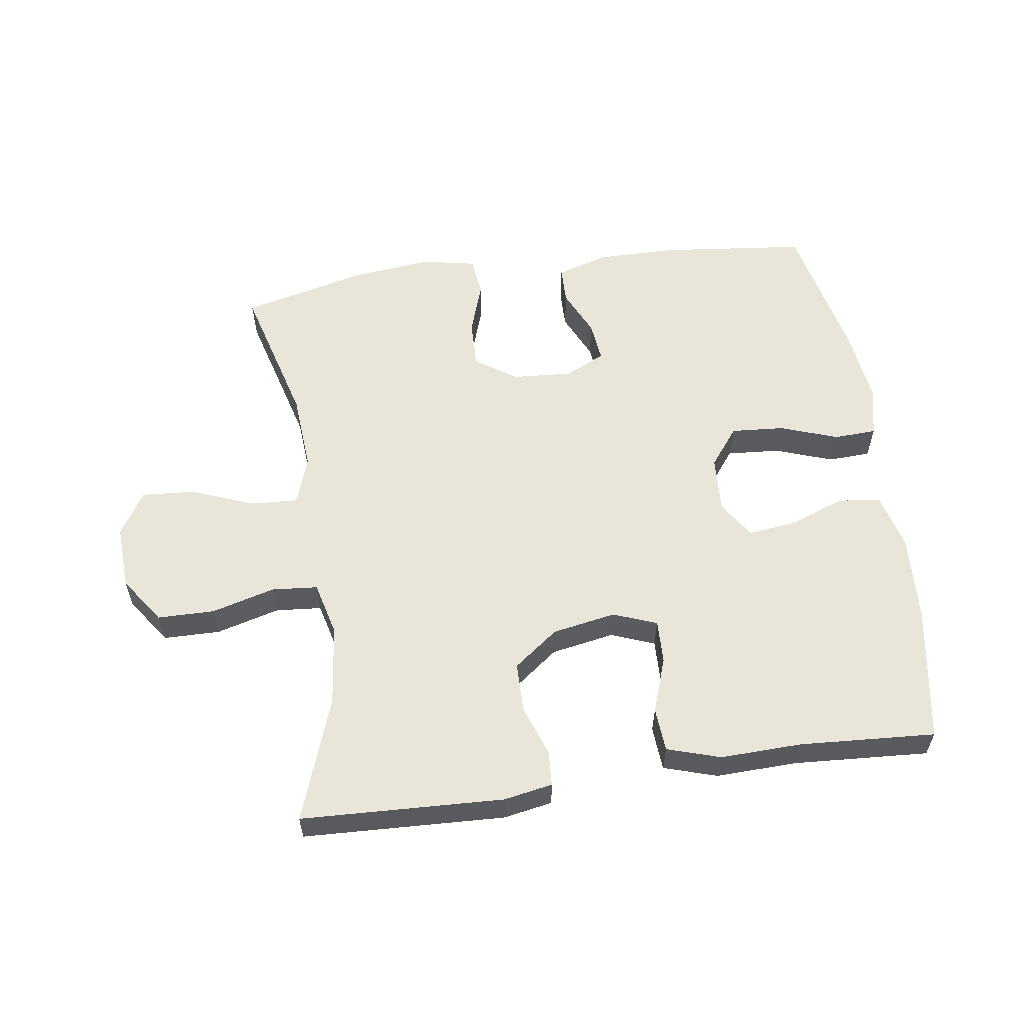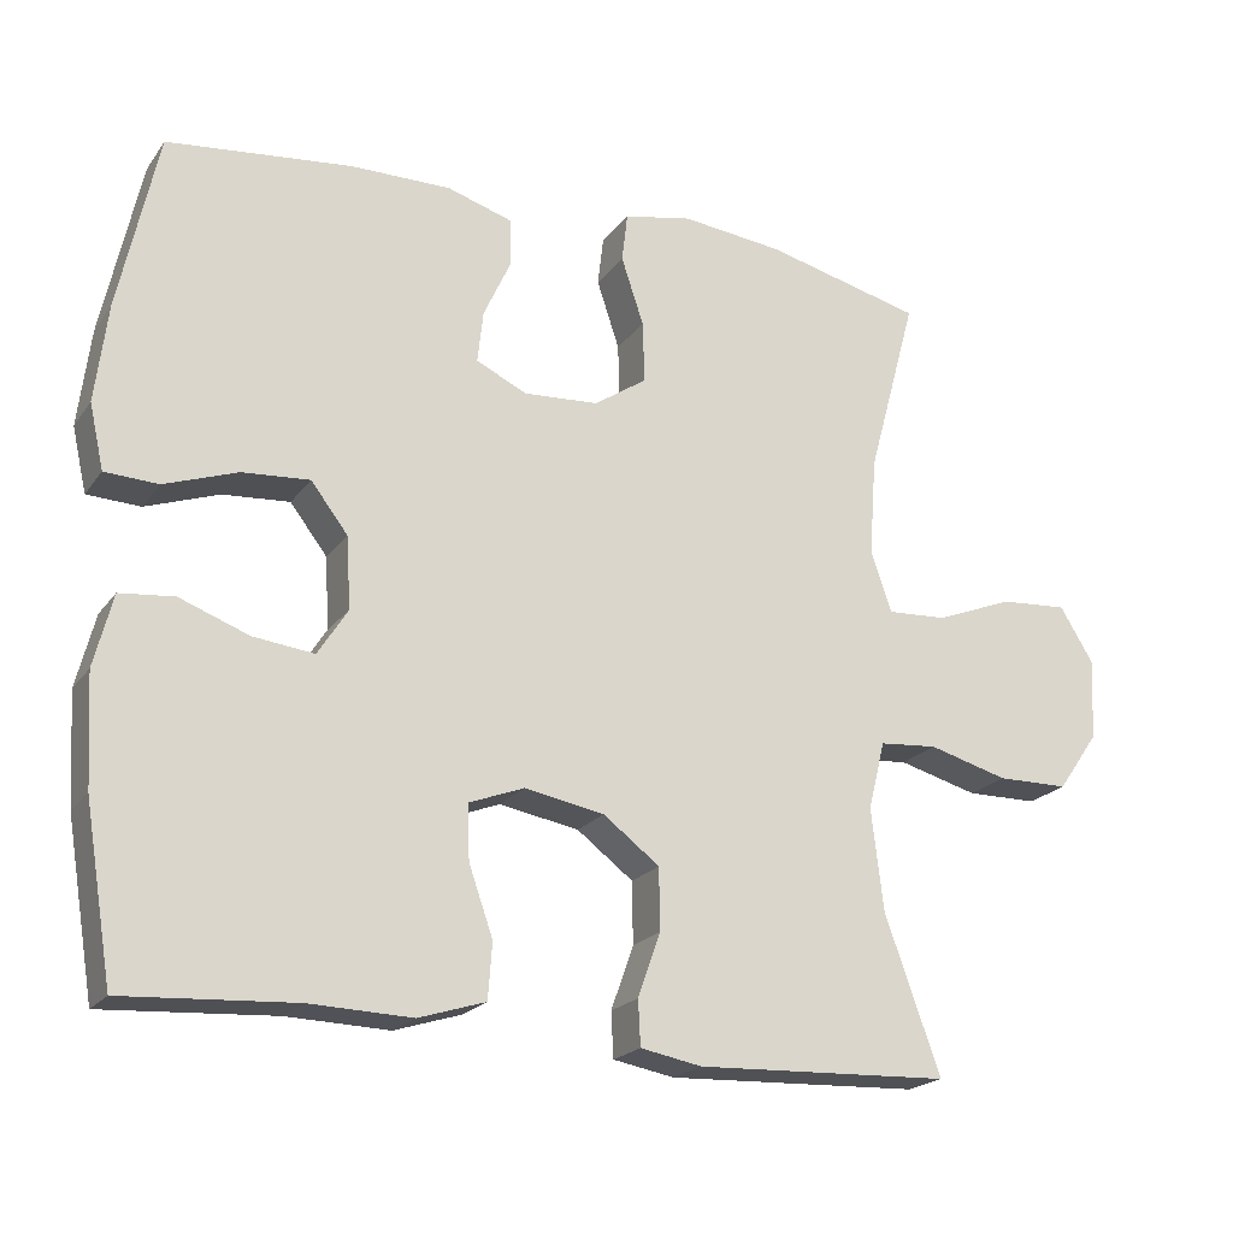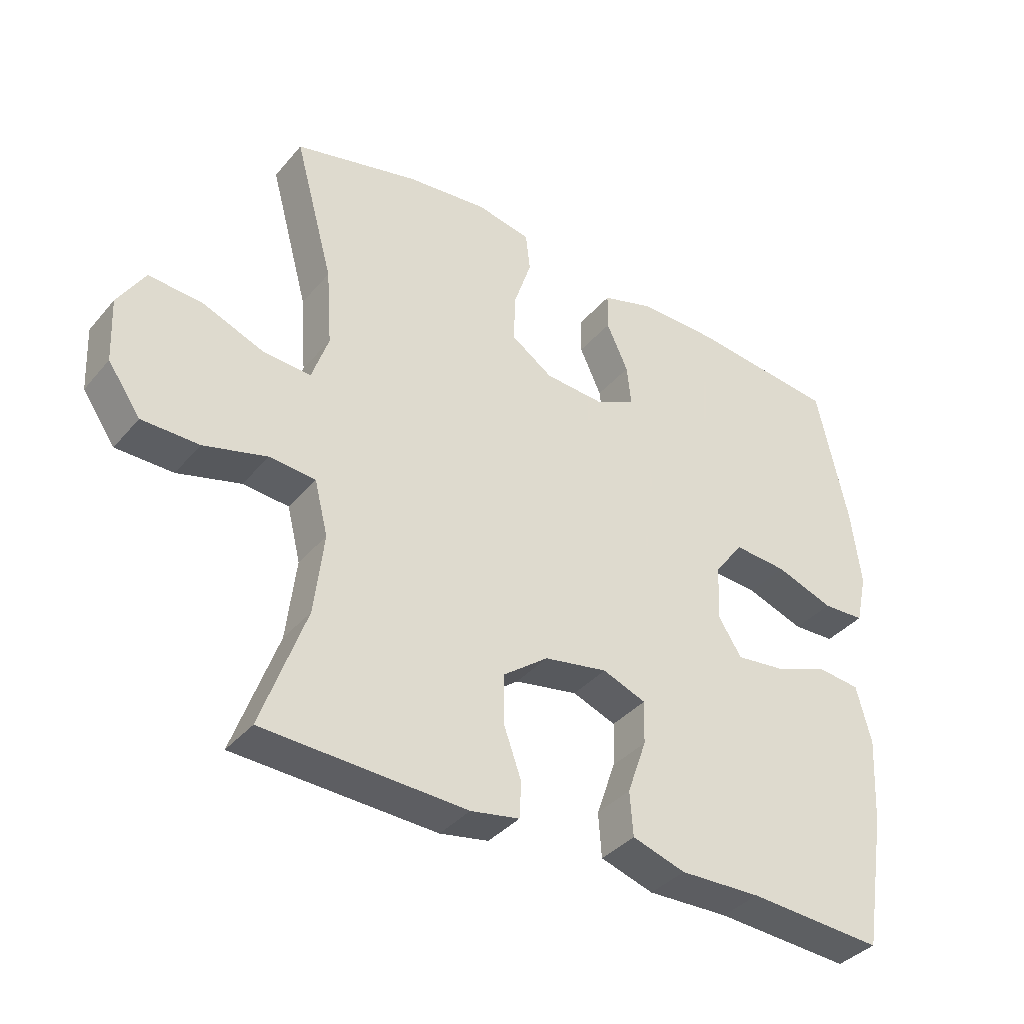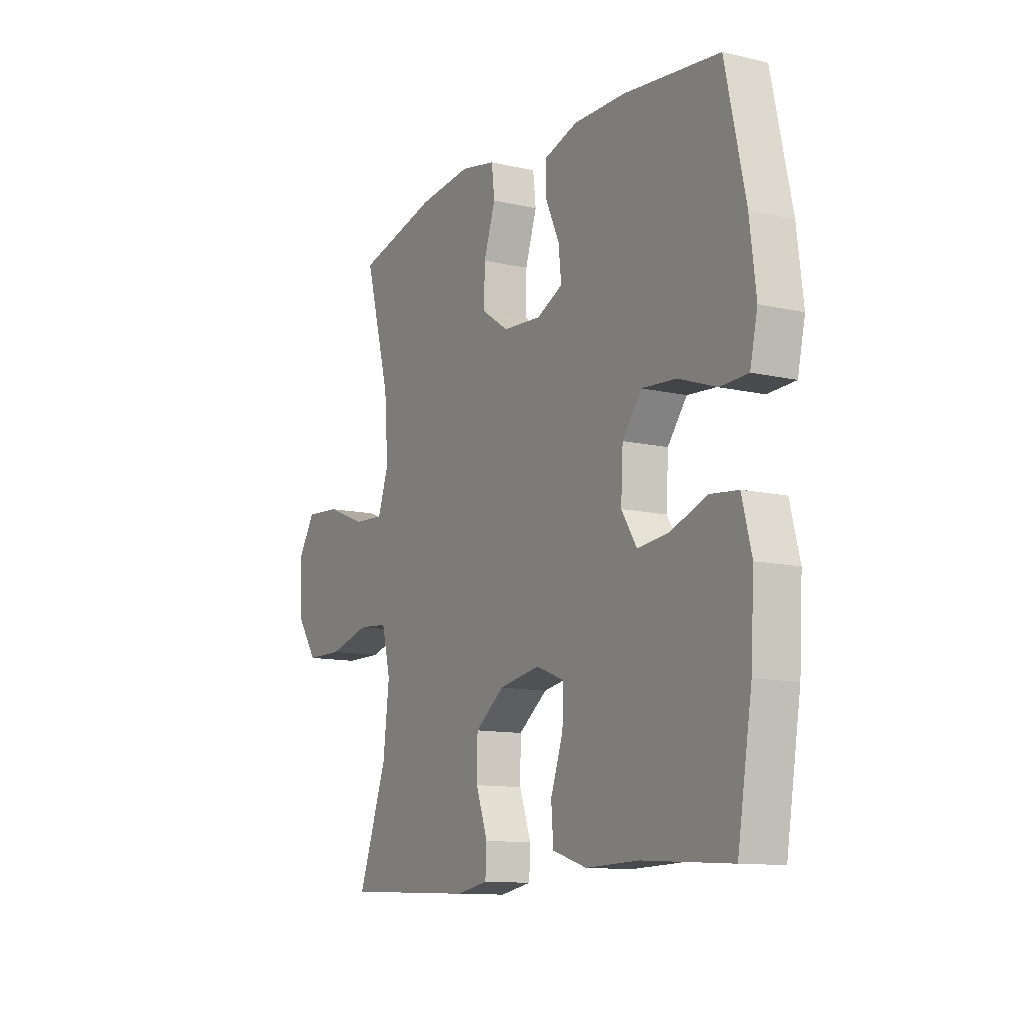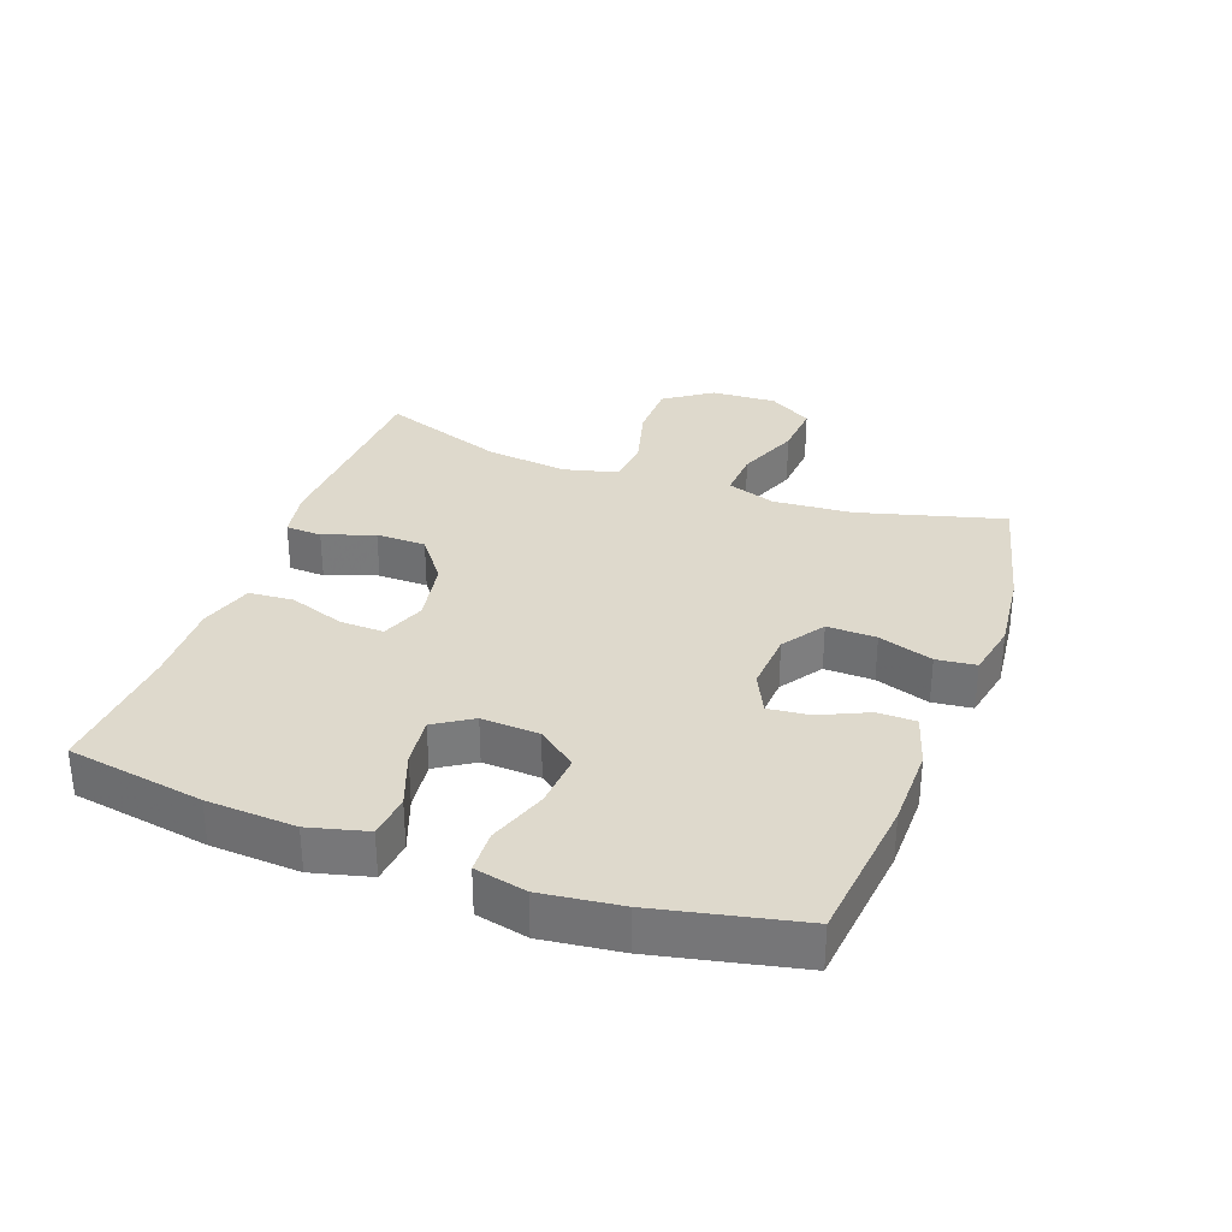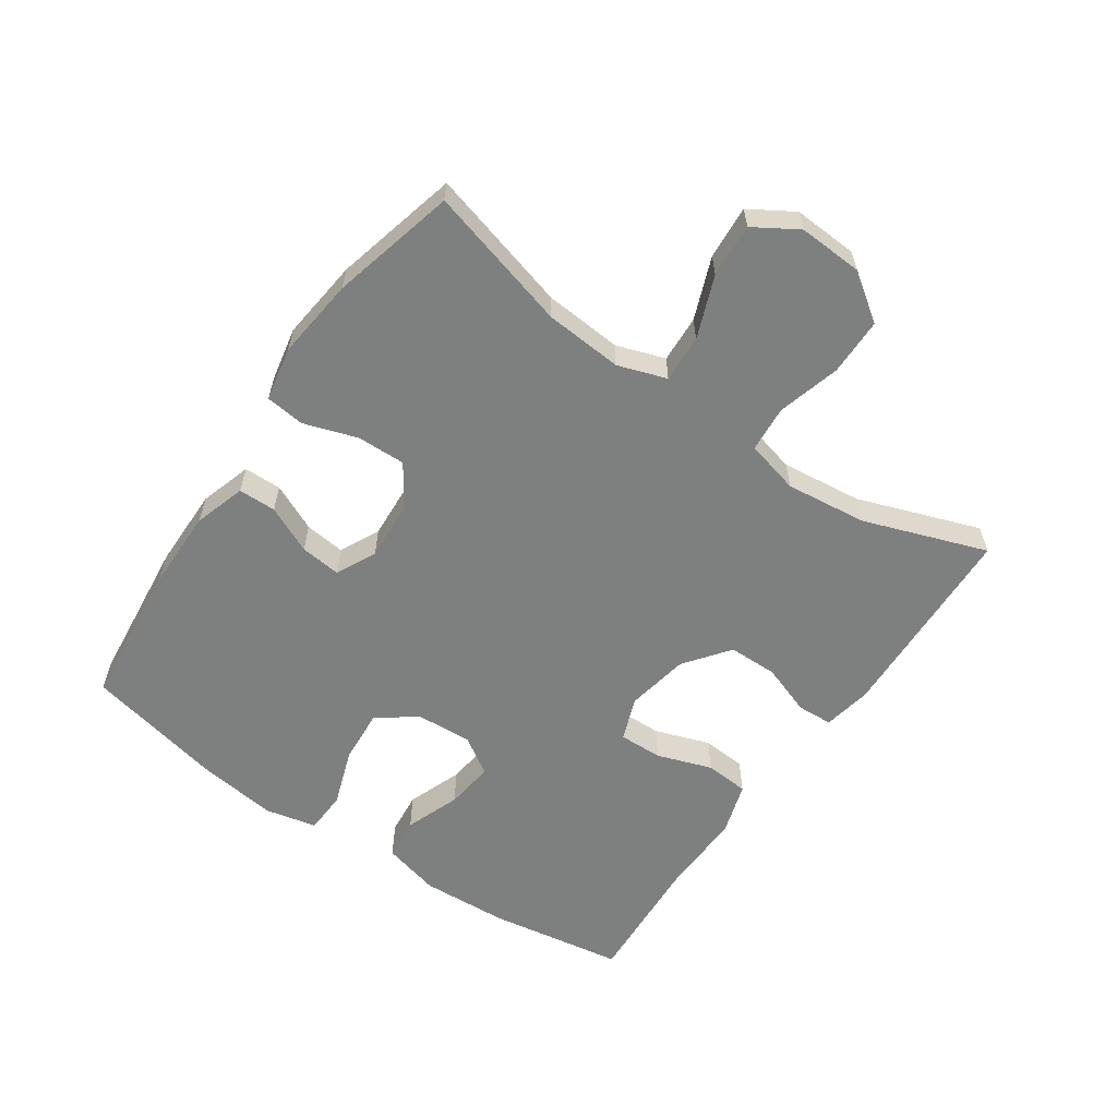
<metadata>
{"format":"obj","ext":"obj","renderer":"f3d","projection":"perspective","resolution":1024,"background":"white","views":[{"elev":57.9,"azim":171.8,"up":"+Y"},{"elev":-20.7,"azim":-25.7,"up":"+Z"},{"elev":-37.6,"azim":144.8,"up":"+Z"},{"elev":-11.5,"azim":-119.4,"up":"+Z"},{"elev":32.0,"azim":-69.9,"up":"+Y"},{"elev":-59.6,"azim":55.3,"up":"+Y"}]}
</metadata>
<code>
v -0.5 0.07 -0.5
v -0.535 0.07 -0.288
v -0.543 0.07 -0.151
v -0.52 0.07 -0.061
v -0.453 0.07 -0.054
v -0.367 0.07 -0.086
v -0.291 0.07 -0.095
v -0.254 0.07 -0.037
v -0.259 0.07 0.052
v -0.305 0.07 0.112
v -0.388 0.07 0.106
v -0.479 0.07 0.074
v -0.545 0.07 0.077
v -0.563 0.07 0.157
v -0.548 0.07 0.279
v -0.5 0.07 0.5
v -0.271 0.07 0.525
v -0.146 0.07 0.526
v -0.065 0.07 0.501
v -0.064 0.07 0.442
v -0.098 0.07 0.368
v -0.105 0.07 0.304
v -0.042 0.07 0.274
v 0.051 0.07 0.28
v 0.116 0.07 0.324
v 0.114 0.07 0.4
v 0.086 0.07 0.484
v 0.093 0.07 0.545
v 0.178 0.07 0.562
v 0.305 0.07 0.548
v 0.5 0.07 0.5
v 0.439 0.07 0.276
v 0.43 0.07 0.154
v 0.456 0.07 0.078
v 0.53 0.07 0.082
v 0.627 0.07 0.12
v 0.711 0.07 0.126
v 0.753 0.07 0.058
v 0.748 0.07 -0.043
v 0.697 0.07 -0.116
v 0.608 0.07 -0.117
v 0.509 0.07 -0.09
v 0.437 0.07 -0.096
v 0.416 0.07 -0.18
v 0.431 0.07 -0.307
v 0.5 0.07 -0.5
v 0.184 0.07 -0.513
v 0.108 0.07 -0.499
v 0.105 0.07 -0.443
v 0.133 0.07 -0.364
v 0.132 0.07 -0.287
v 0.062 0.07 -0.234
v -0.037 0.07 -0.216
v -0.105 0.07 -0.242
v -0.103 0.07 -0.31
v -0.073 0.07 -0.396
v -0.078 0.07 -0.465
v -0.161 0.07 -0.491
v -0.288 0.07 -0.487
v -0.5 0 -0.5
v -0.535 0 -0.288
v -0.543 0 -0.151
v -0.52 0 -0.061
v -0.453 0 -0.054
v -0.367 0 -0.086
v -0.291 0 -0.095
v -0.254 0 -0.037
v -0.259 0 0.052
v -0.305 0 0.112
v -0.388 0 0.106
v -0.479 0 0.074
v -0.545 0 0.077
v -0.563 0 0.157
v -0.548 0 0.279
v -0.5 0 0.5
v -0.271 0 0.525
v -0.146 0 0.526
v -0.065 0 0.501
v -0.064 0 0.442
v -0.098 0 0.368
v -0.105 0 0.304
v -0.042 0 0.274
v 0.051 0 0.28
v 0.116 0 0.324
v 0.114 0 0.4
v 0.086 0 0.484
v 0.093 0 0.545
v 0.178 0 0.562
v 0.305 0 0.548
v 0.5 0 0.5
v 0.439 0 0.276
v 0.43 0 0.154
v 0.456 0 0.078
v 0.53 0 0.082
v 0.627 0 0.12
v 0.711 0 0.126
v 0.753 0 0.058
v 0.748 0 -0.043
v 0.697 0 -0.116
v 0.608 0 -0.117
v 0.509 0 -0.09
v 0.437 0 -0.096
v 0.416 0 -0.18
v 0.431 0 -0.307
v 0.5 0 -0.5
v 0.184 0 -0.513
v 0.108 0 -0.499
v 0.105 0 -0.443
v 0.133 0 -0.364
v 0.132 0 -0.287
v 0.062 0 -0.234
v -0.037 0 -0.216
v -0.105 0 -0.242
v -0.103 0 -0.31
v -0.073 0 -0.396
v -0.078 0 -0.465
v -0.161 0 -0.491
v -0.288 0 -0.487
f 57 58 59
f 56 57 59
f 55 56 59
f 4 5 6
f 3 4 6
f 2 3 6
f 1 2 6
f 59 1 6
f 55 59 6
f 54 55 6
f 53 54 6 7
f 52 53 7 8
f 48 49 50
f 47 48 50
f 46 47 50
f 45 46 50
f 44 45 50 51
f 43 44 51 52
f 40 41 42
f 39 40 42
f 38 39 42
f 37 38 42
f 36 37 42
f 35 36 42
f 34 35 42 43
f 52 8 9
f 43 52 9
f 34 43 9
f 33 34 9
f 30 31 32
f 29 30 32
f 28 29 32
f 27 28 32
f 26 27 32
f 25 26 32 33
f 19 20 21
f 18 19 21
f 17 18 21
f 16 17 21
f 15 16 21
f 14 15 21
f 13 14 21
f 12 13 21
f 11 12 21
f 10 11 21 22
f 9 10 22 23
f 24 25 33 9
f 9 23 24
f 118 117 116
f 118 116 115
f 118 115 114
f 65 64 63
f 65 63 62
f 65 62 61
f 65 61 60
f 65 60 118
f 65 118 114
f 65 114 113
f 66 65 113 112
f 67 66 112 111
f 109 108 107
f 109 107 106
f 109 106 105
f 109 105 104
f 110 109 104 103
f 111 110 103 102
f 101 100 99
f 101 99 98
f 101 98 97
f 101 97 96
f 101 96 95
f 101 95 94
f 102 101 94 93
f 68 67 111
f 68 111 102
f 68 102 93
f 68 93 92
f 91 90 89
f 91 89 88
f 91 88 87
f 91 87 86
f 91 86 85
f 92 91 85 84
f 80 79 78
f 80 78 77
f 80 77 76
f 80 76 75
f 80 75 74
f 80 74 73
f 80 73 72
f 80 72 71
f 80 71 70
f 81 80 70 69
f 82 81 69 68
f 68 92 84 83
f 83 82 68
f 1 60 61 2
f 2 61 62 3
f 3 62 63 4
f 4 63 64 5
f 5 64 65 6
f 6 65 66 7
f 7 66 67 8
f 8 67 68 9
f 9 68 69 10
f 10 69 70 11
f 11 70 71 12
f 12 71 72 13
f 13 72 73 14
f 14 73 74 15
f 15 74 75 16
f 16 75 76 17
f 17 76 77 18
f 18 77 78 19
f 19 78 79 20
f 20 79 80 21
f 21 80 81 22
f 22 81 82 23
f 23 82 83 24
f 24 83 84 25
f 25 84 85 26
f 26 85 86 27
f 27 86 87 28
f 28 87 88 29
f 29 88 89 30
f 30 89 90 31
f 31 90 91 32
f 32 91 92 33
f 33 92 93 34
f 34 93 94 35
f 35 94 95 36
f 36 95 96 37
f 37 96 97 38
f 38 97 98 39
f 39 98 99 40
f 40 99 100 41
f 41 100 101 42
f 42 101 102 43
f 43 102 103 44
f 44 103 104 45
f 45 104 105 46
f 46 105 106 47
f 47 106 107 48
f 48 107 108 49
f 49 108 109 50
f 50 109 110 51
f 51 110 111 52
f 52 111 112 53
f 53 112 113 54
f 54 113 114 55
f 55 114 115 56
f 56 115 116 57
f 57 116 117 58
f 58 117 118 59
f 59 118 60 1

</code>
